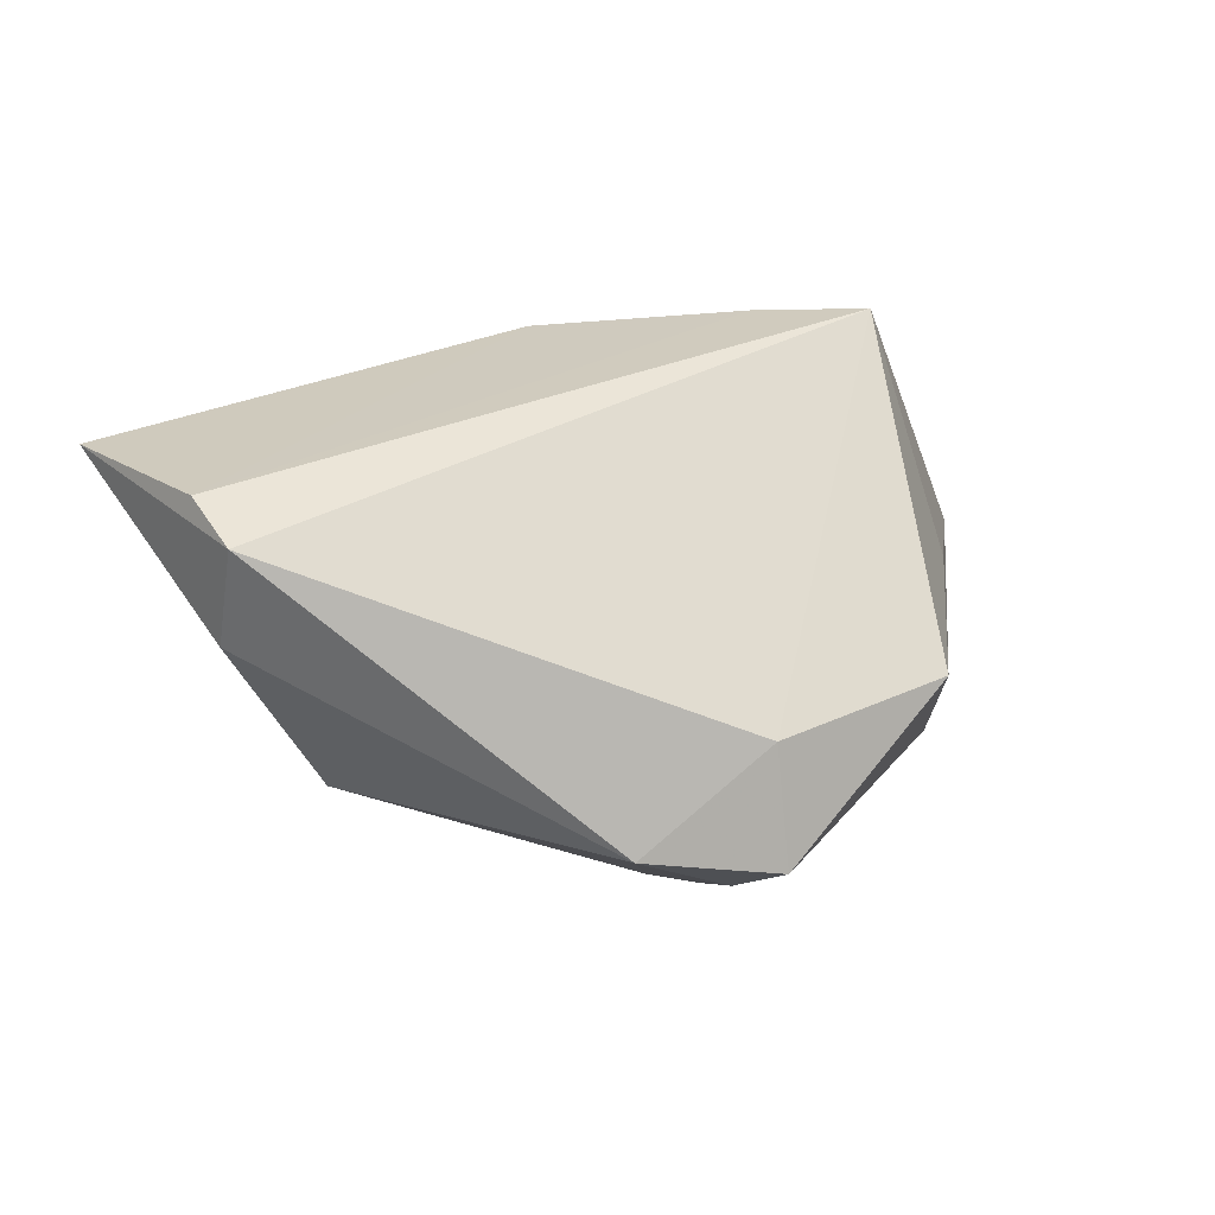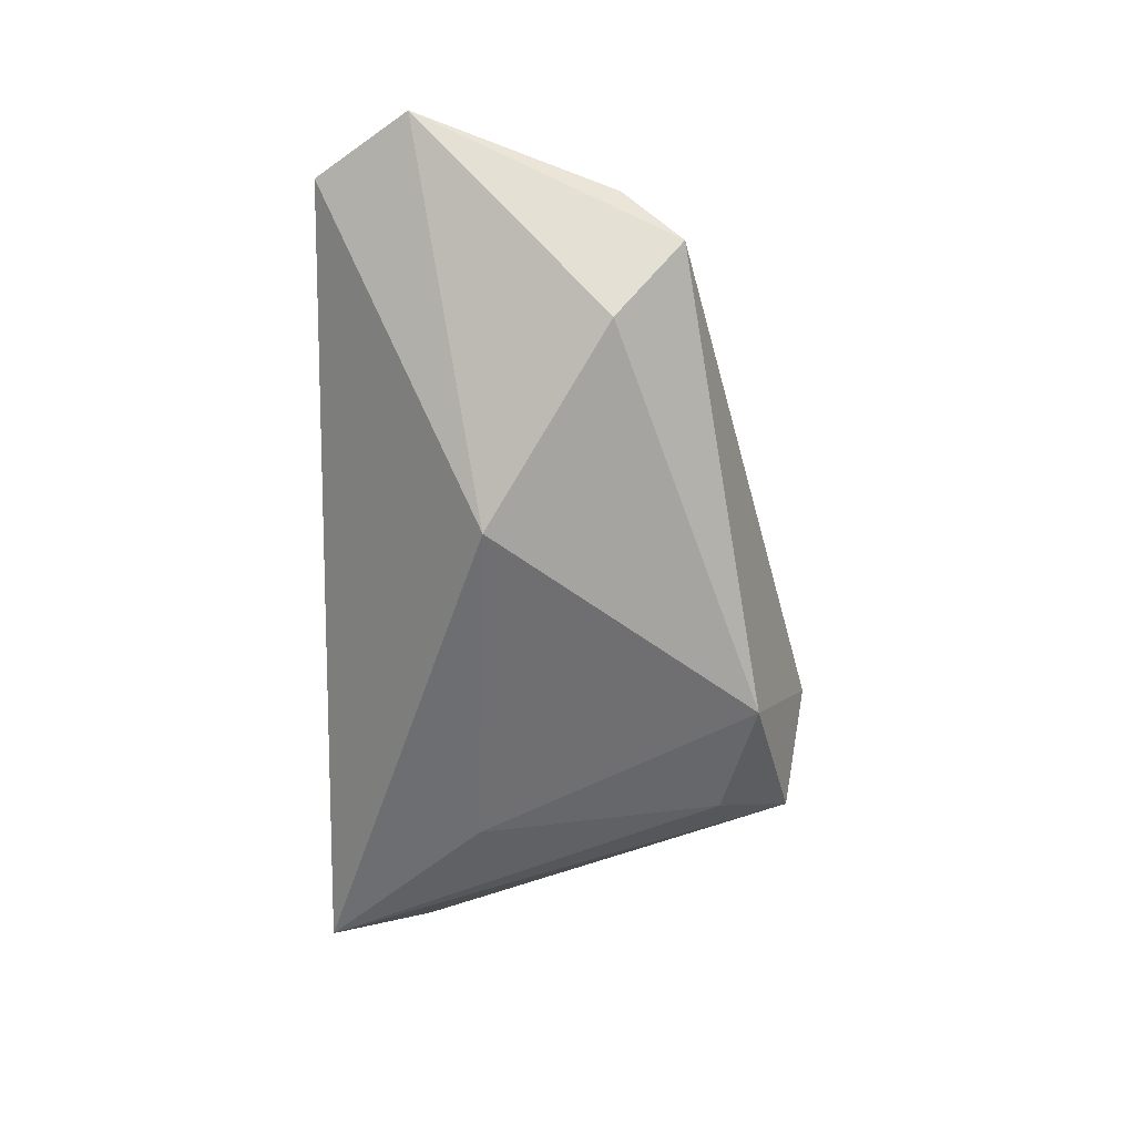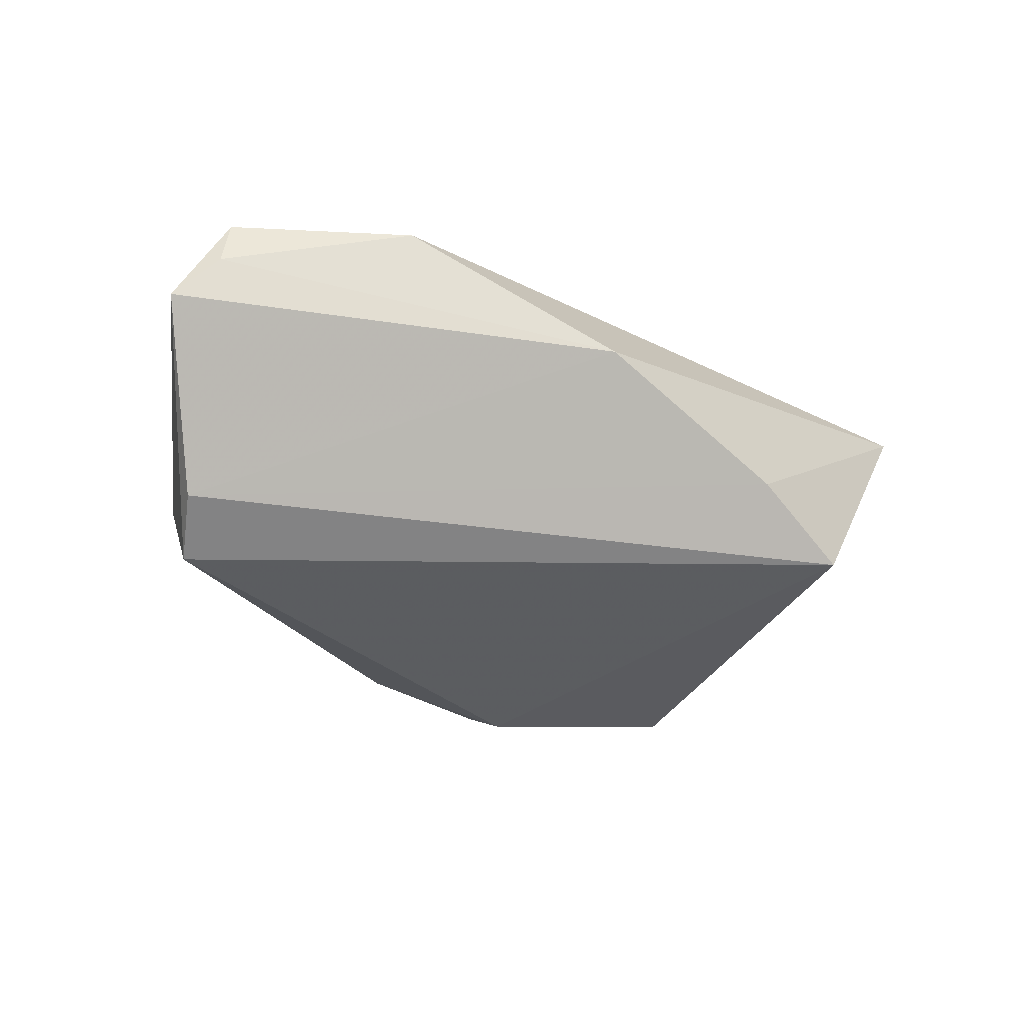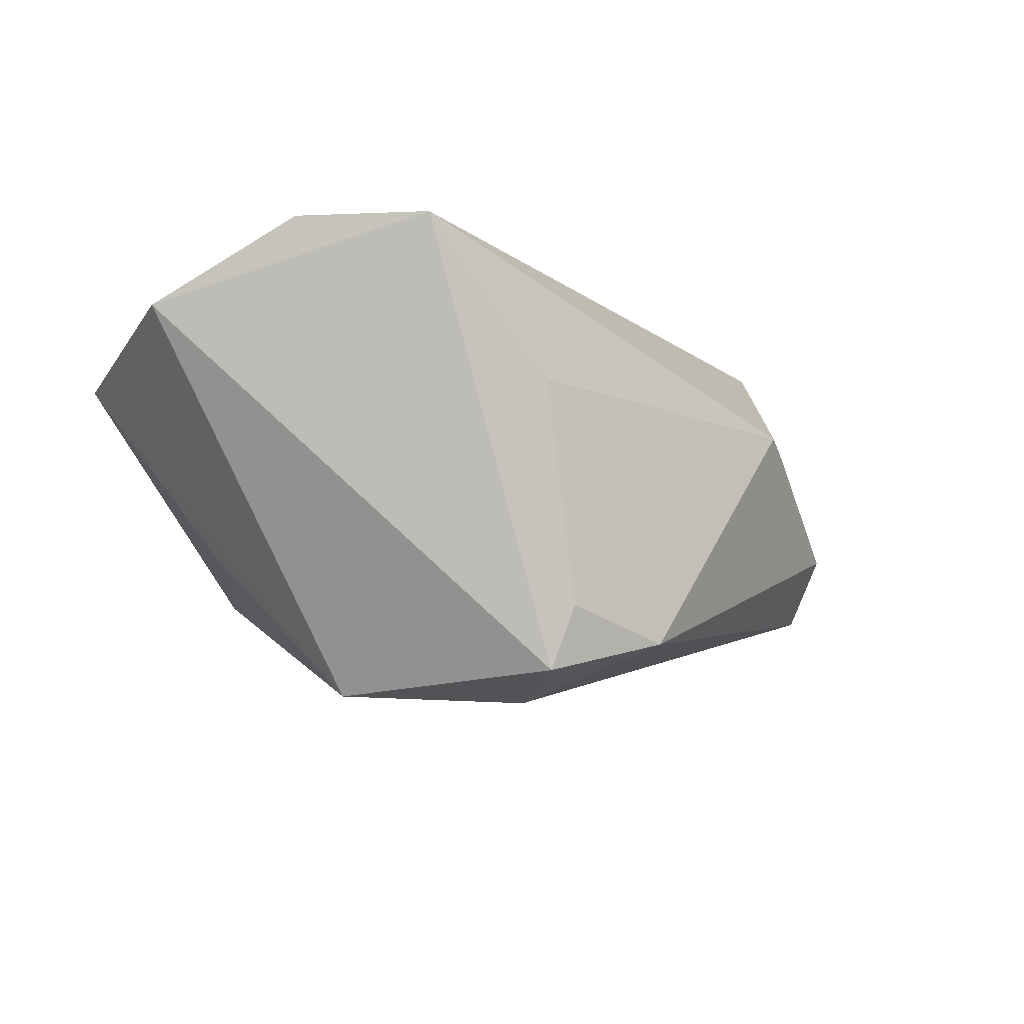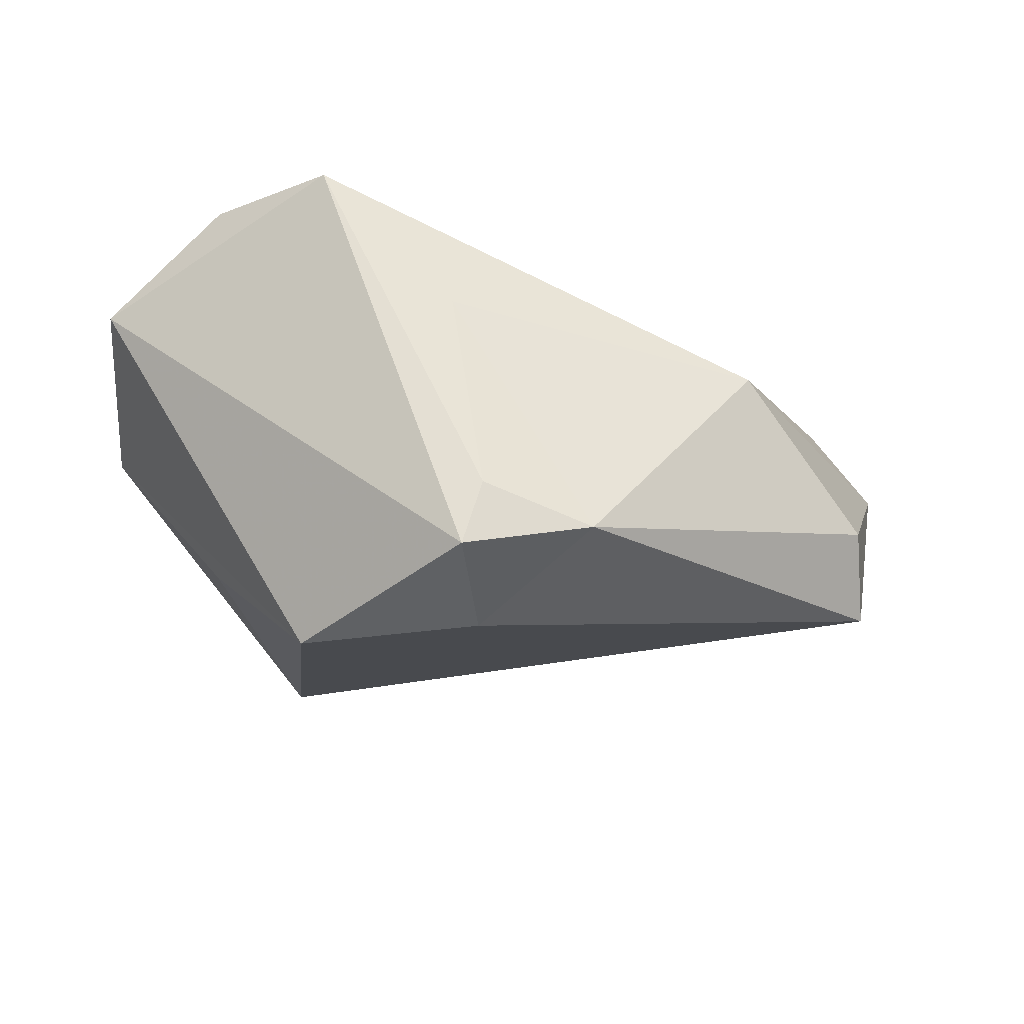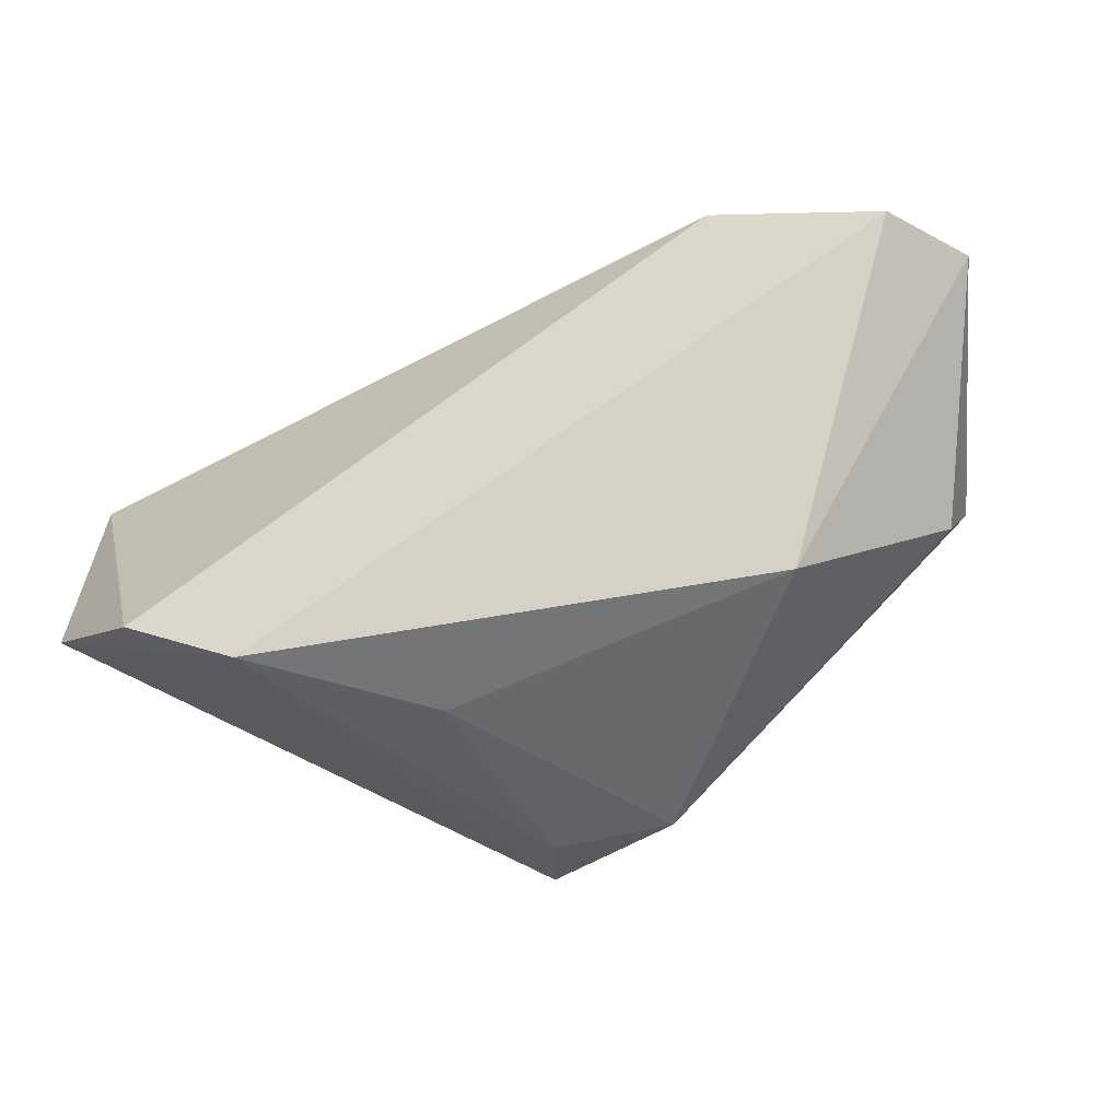
<metadata>
{"format":"obj","ext":"obj","renderer":"f3d","projection":"perspective","resolution":1024,"background":"white","views":[{"elev":-0.9,"azim":152.5,"up":"+Y"},{"elev":-38.9,"azim":89.5,"up":"+Y"},{"elev":-12.3,"azim":151.7,"up":"+Z"},{"elev":-11.4,"azim":-25.6,"up":"+Z"},{"elev":-35.9,"azim":-4.6,"up":"+Z"},{"elev":-46.4,"azim":16.8,"up":"+Y"}]}
</metadata>
<code>
v 0.01154 -0.02824 -0.02693
v 0.05553 0.006264 -0.0171
v 0.06302 0.01956 0.0146
v 0.03194 0.02588 0.02587
v -0.04137 -0.02752 0.02587
v -0.02612 -0.007465 -0.03371
v -0.003207 -0.03176 -0.023
v -0.01638 0.03786 -0.005445
v 0.05674 0.02026 0.02013
v -0.00253 -0.01471 -0.03425
v 0.05735 0.01237 -0.009832
v -0.03955 0.007216 -0.01379
v 0.006801 0.03635 0.01048
v 0.05366 -0.004233 -0.008887
v -0.005717 -0.02982 -0.03149
v 0.03551 -0.02065 0.005681
v 0.05443 0.0175 0.02585
v -0.007737 -0.03298 0.006673
v -0.02647 -0.03661 0.02587
v -0.05667 0.01339 0.01014
v -0.05667 -0.01579 0.01512
v -0.02741 0.03755 -0.01563
f 20 5 4
f 21 5 20
f 6 21 20
f 15 21 6
f 17 16 3
f 20 4 13
f 5 21 19
f 19 21 15
f 16 17 19
f 19 4 5
f 19 17 4
f 3 2 11
f 11 2 22
f 11 13 3
f 3 16 14
f 14 2 3
f 20 22 12
f 12 6 20
f 22 6 12
f 22 2 10
f 10 6 22
f 15 6 10
f 9 17 3
f 4 17 9
f 3 13 9
f 9 13 4
f 1 14 16
f 2 14 1
f 15 10 1
f 1 10 2
f 8 11 22
f 13 11 8
f 8 22 20
f 20 13 8
f 7 19 15
f 15 1 7
f 16 19 18
f 18 1 16
f 19 7 18
f 18 7 1

</code>
